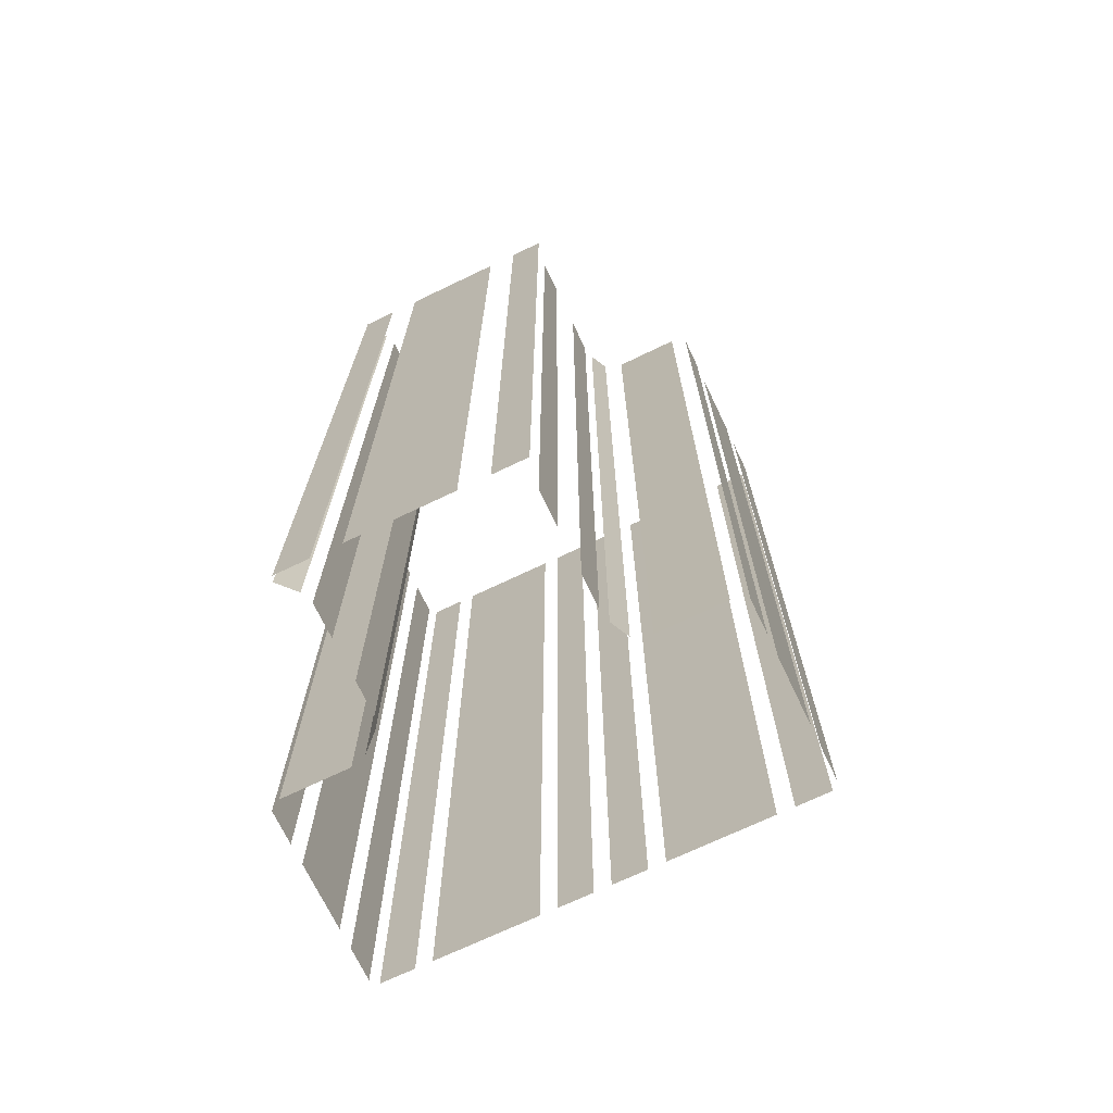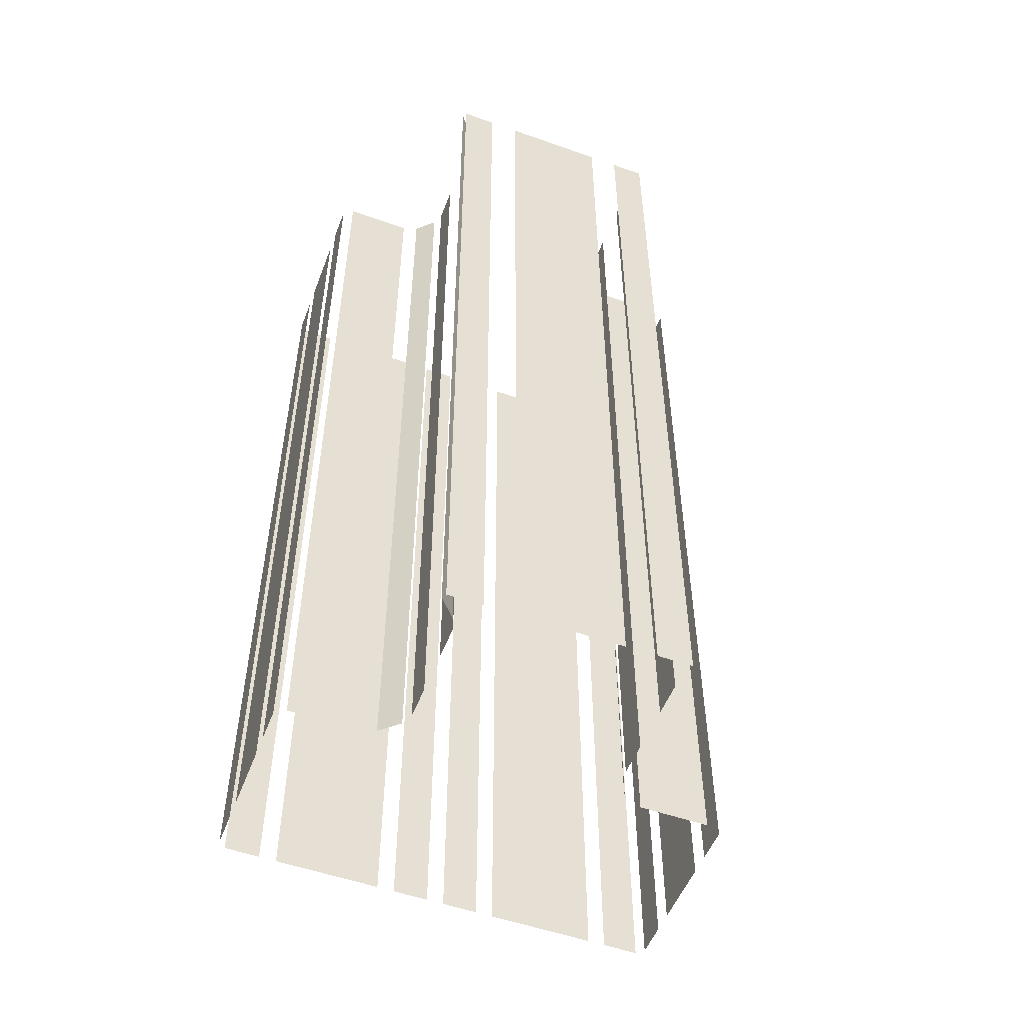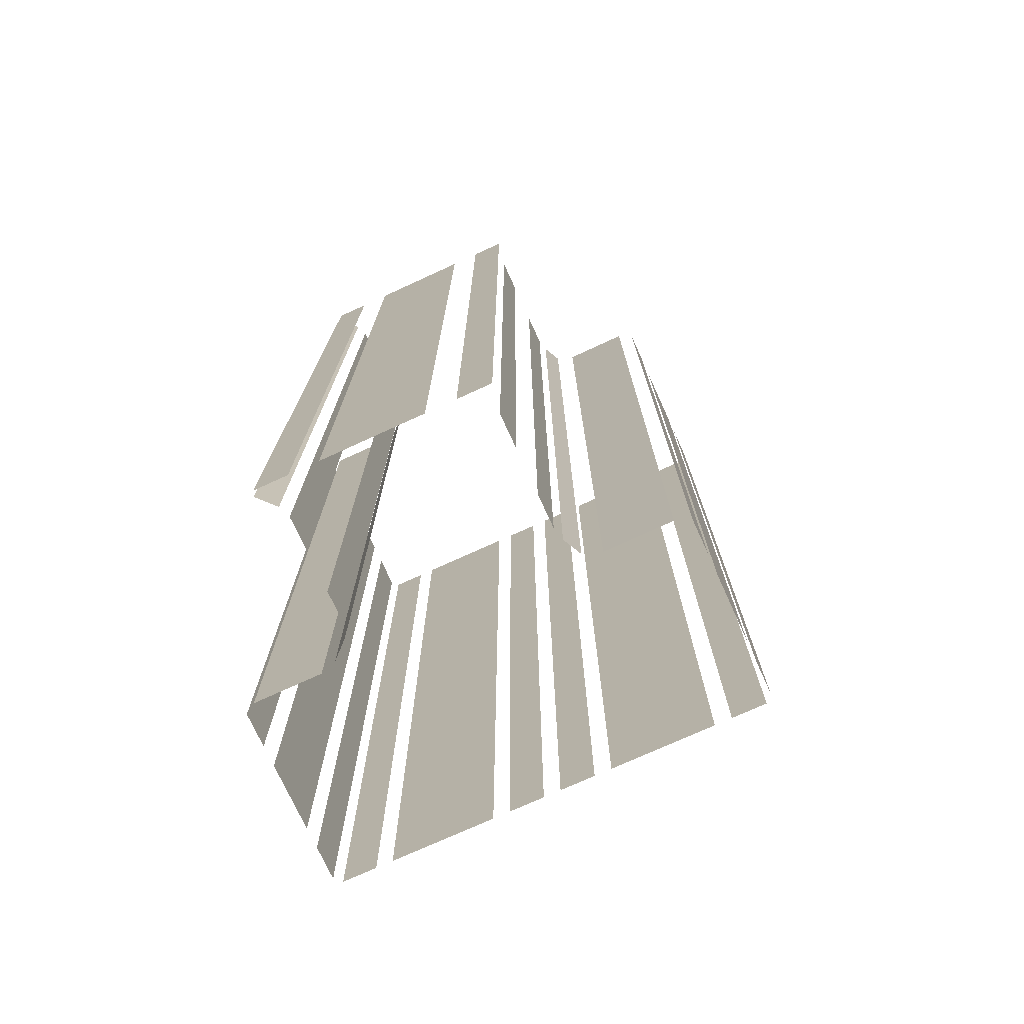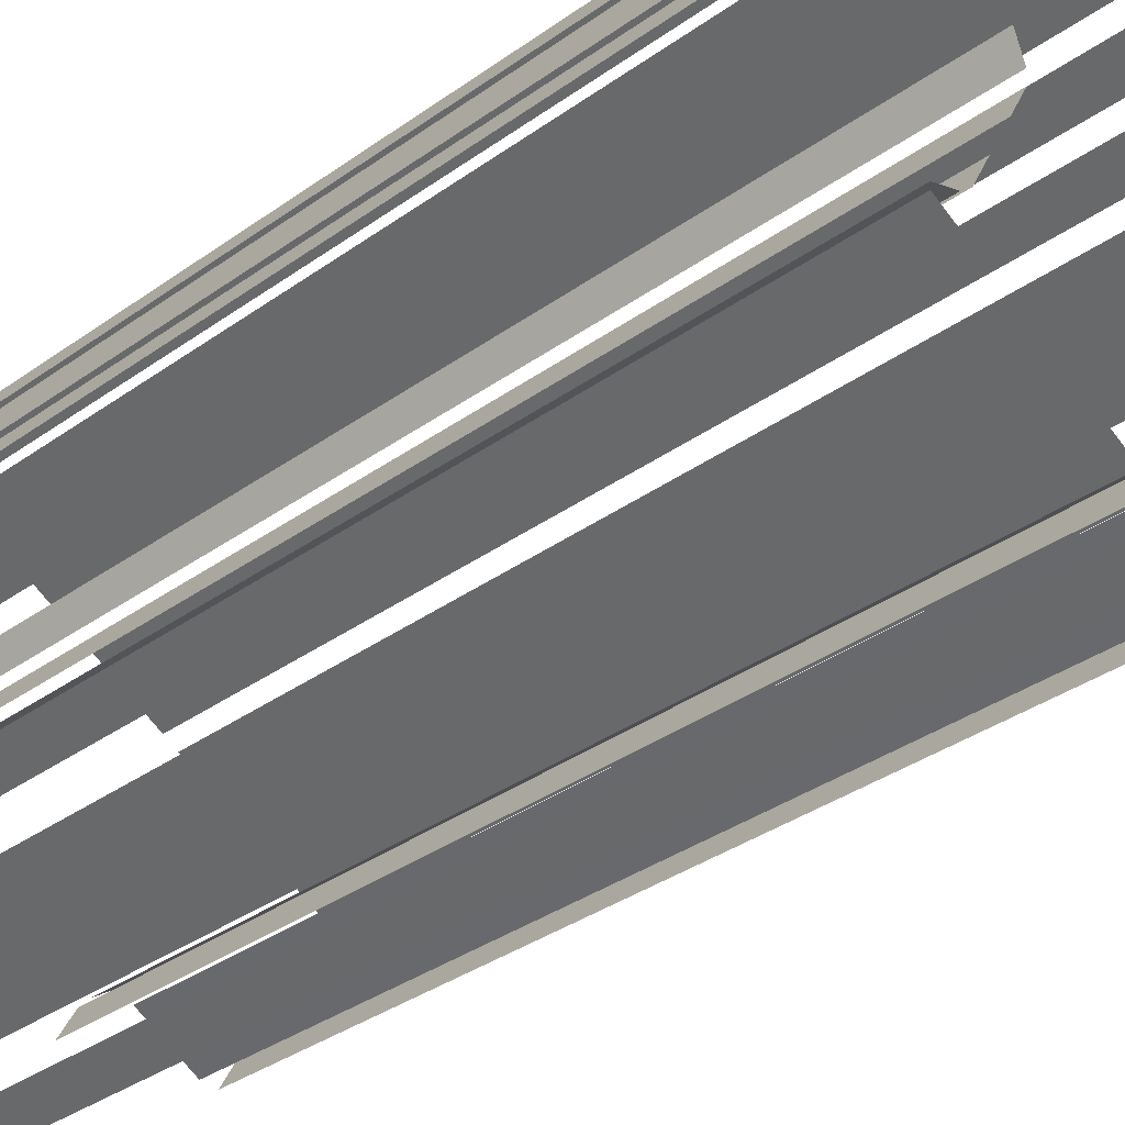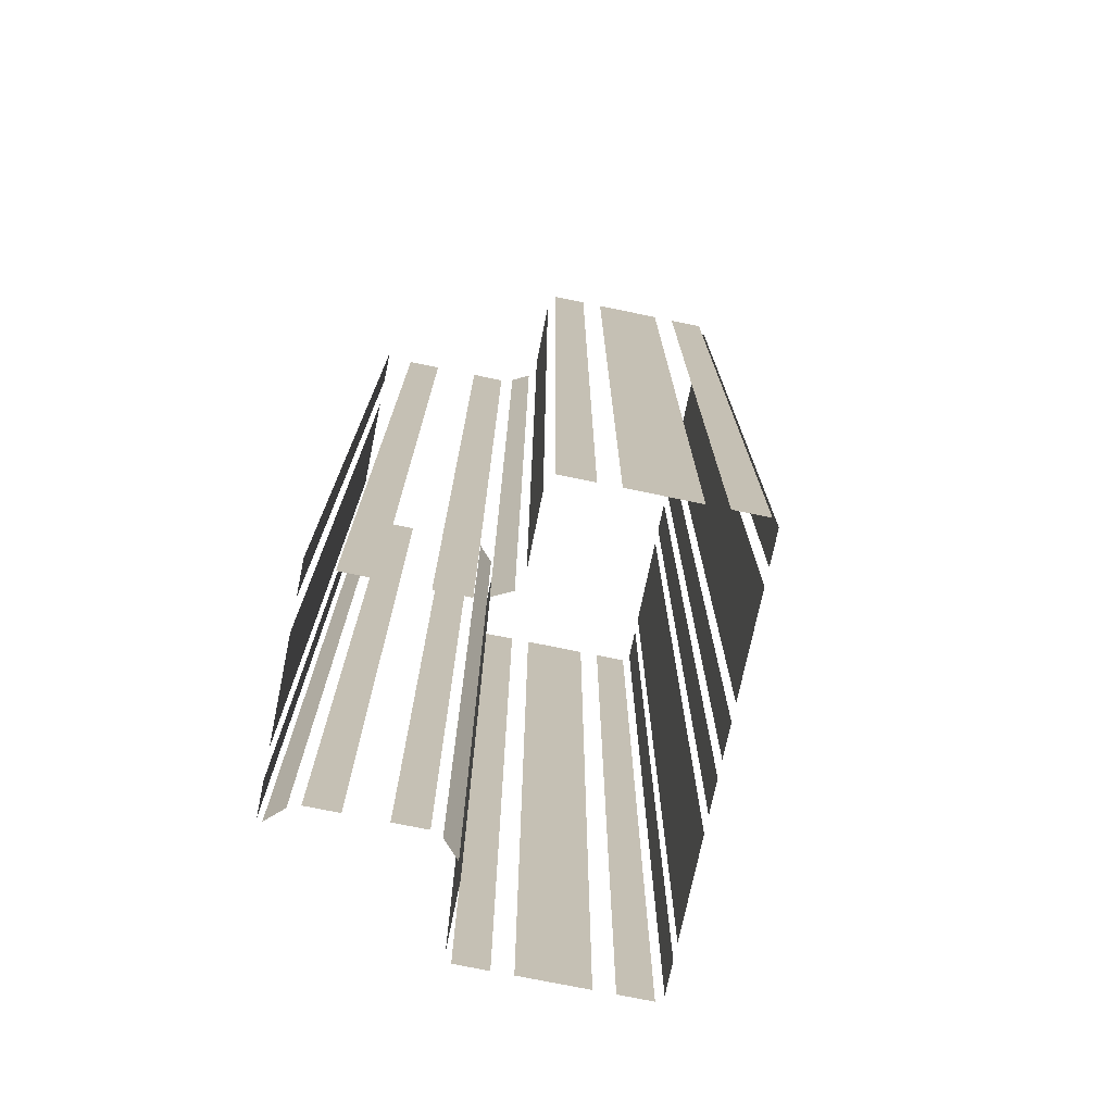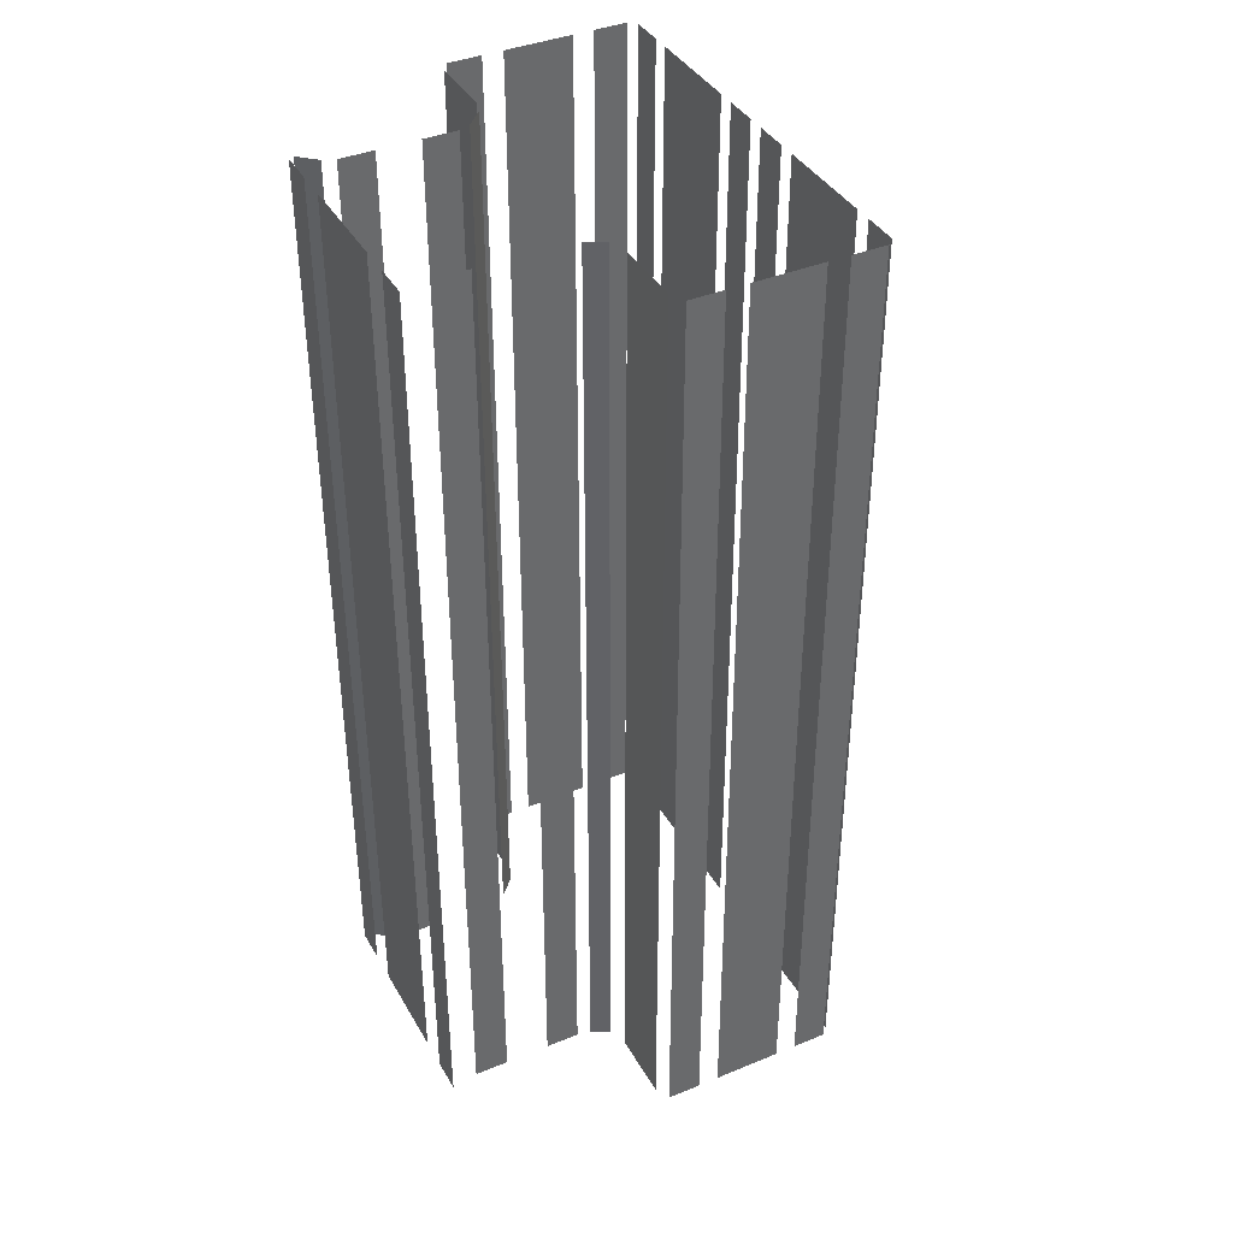
<metadata>
{"format":"obj","ext":"obj","renderer":"f3d","projection":"perspective","resolution":1024,"background":"white","views":[{"elev":-71.2,"azim":-2.7,"up":"+Z"},{"elev":-52.7,"azim":-49.1,"up":"+Z"},{"elev":-74.8,"azim":-3.7,"up":"+Z"},{"elev":-34.6,"azim":-46.1,"up":"+Y"},{"elev":-74.3,"azim":50.1,"up":"+Z"},{"elev":39.4,"azim":34.6,"up":"+Z"}]}
</metadata>
<code>
o geometryt000010000010000110010110000110000110100100000000st0
v 313.1 -142.6 935.6
v 313.1 -142.6 889.4
v 312 -143 889.4
v 312 -143 935.6
v 311.9 -143.3 935.6
v 311.9 -143.3 889.4
v 313.4 -144.1 889.4
v 313.4 -144.1 935.6
v 314.8 -144.8 935.6
v 314.8 -144.8 889.4
v 319.3 -147.2 889.4
v 319.3 -147.2 935.6
v 320.6 -147.9 889.4
v 322.1 -148.7 889.4
v 322.1 -148.7 935.6
v 320.6 -147.9 935.6
v 312.3 -133.3 889.4
v 315.3 -135 889.4
v 315.3 -135 935.6
v 312.3 -133.3 935.6
v 312.8 -131.3 889.4
v 312 -132.8 889.4
v 312 -132.8 935.6
v 312.8 -131.3 935.6
v 314.9 -127.4 935.6
v 314.9 -127.4 889.4
v 313.3 -130.4 889.4
v 313.3 -130.4 935.6
v 316.2 -124.9 935.6
v 316.2 -124.9 889.4
v 315.4 -126.4 889.4
v 315.4 -126.4 935.6
v 314.4 -140.7 935.6
v 314.4 -140.7 889.4
v 313.6 -142.2 889.4
v 313.6 -142.2 935.6
v 316.2 -137.3 935.6
v 316.2 -137.3 889.4
v 315.4 -138.8 889.4
v 315.4 -138.8 935.6
v 315.8 -135.5 935.6
v 315.8 -135.5 889.4
v 316.2 -136.7 889.4
v 316.2 -136.7 935.6
v 318.2 -125.6 935.6
v 318.2 -125.6 889.4
v 316.7 -124.8 889.4
v 316.7 -124.8 935.6
v 323.4 -128.4 935.6
v 323.4 -128.4 889.4
v 318.9 -126 889.4
v 318.9 -126 935.6
v 325.7 -129.6 935.6
v 325.7 -129.6 889.4
v 324.2 -128.8 889.4
v 324.2 -128.8 935.6
v 327.9 -130.8 889.4
v 326.4 -130 889.4
v 326.4 -130 935.6
v 327.9 -130.8 935.6
v 333.1 -133.6 935.6
v 333.1 -133.6 889.4
v 328.6 -131.2 889.4
v 328.6 -131.2 935.6
v 335.4 -134.8 935.6
v 335.4 -134.8 889.4
v 333.9 -134 889.4
v 333.9 -134 935.6
v 322.5 -147.4 935.6
v 322.5 -147.4 889.4
v 323.3 -145.9 889.4
v 323.3 -145.9 935.6
v 324.4 -143.9 935.6
v 324.4 -143.9 889.4
v 325.2 -142.4 889.4
v 325.2 -142.4 935.6
v 325.7 -141.9 935.6
v 325.7 -141.9 889.4
v 326.5 -141.3 889.4
v 326.5 -141.3 935.6
v 327.5 -141.5 935.6
v 327.5 -141.5 889.4
v 330.5 -143.1 889.4
v 330.5 -143.1 935.6
v 331.3 -143.2 889.4
v 332.1 -141.7 889.4
v 332.1 -141.7 935.6
v 331.3 -143.2 935.6
v 332.8 -140.4 935.6
v 332.6 -140.7 889.4
v 334.2 -137.7 889.4
v 332.6 -140.7 935.6
v 334.2 -137.7 935.6
v 334.7 -136.8 935.6
v 334.7 -136.8 889.4
v 335.5 -135.3 889.4
v 335.5 -135.3 935.6
f 1 2 3
f 1 3 4
f 5 6 7
f 5 7 8
f 9 10 11
f 9 11 12
f 13 14 15
f 16 13 15
f 17 18 19
f 20 17 19
f 21 22 23
f 24 21 23
f 25 26 27
f 25 27 28
f 29 30 31
f 29 31 32
f 33 34 35
f 33 35 36
f 37 38 39
f 37 39 40
f 41 42 43
f 41 43 44
f 45 46 47
f 45 47 48
f 49 50 51
f 49 51 52
f 53 54 55
f 53 55 56
f 57 58 59
f 60 57 59
f 61 62 63
f 61 63 64
f 65 66 67
f 65 67 68
f 69 70 71
f 69 71 72
f 73 74 75
f 73 75 76
f 77 78 79
f 77 79 80
f 81 82 83
f 81 83 84
f 85 86 87
f 88 85 87
f 89 90 91
f 89 91 93
f 94 95 96
f 94 96 97
f 92 90 89

</code>
